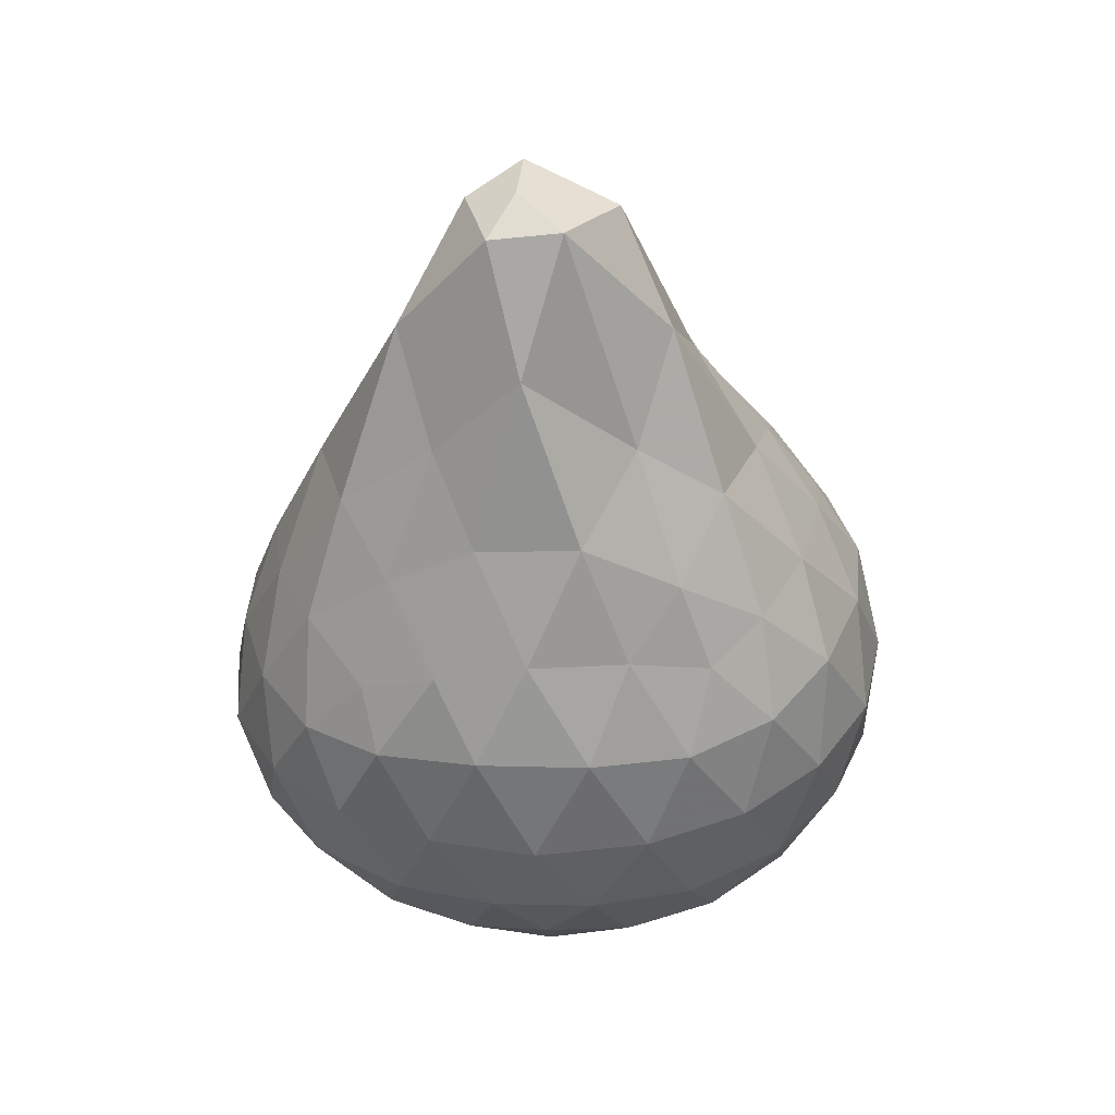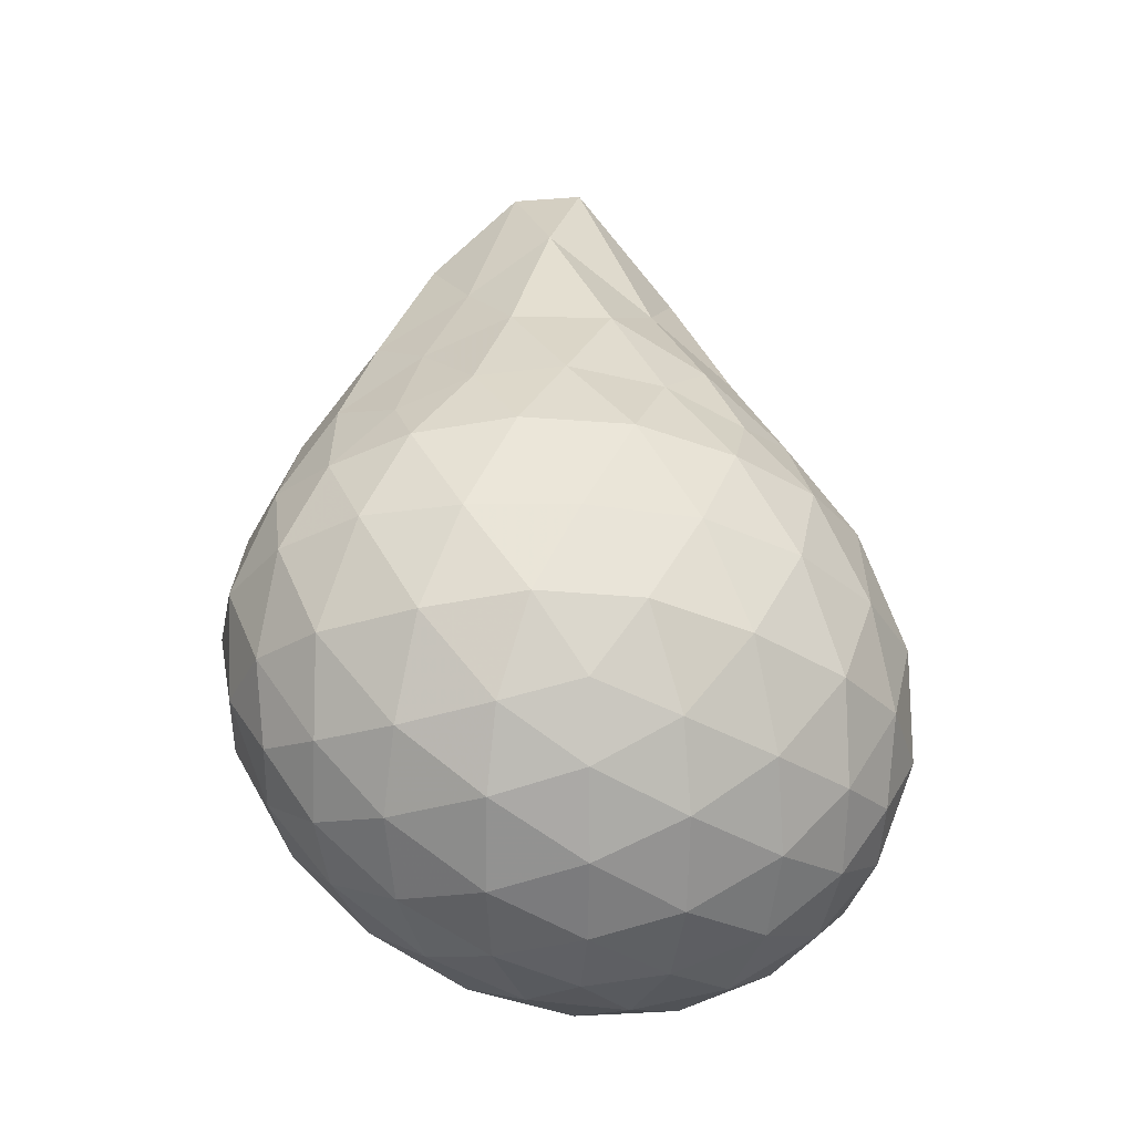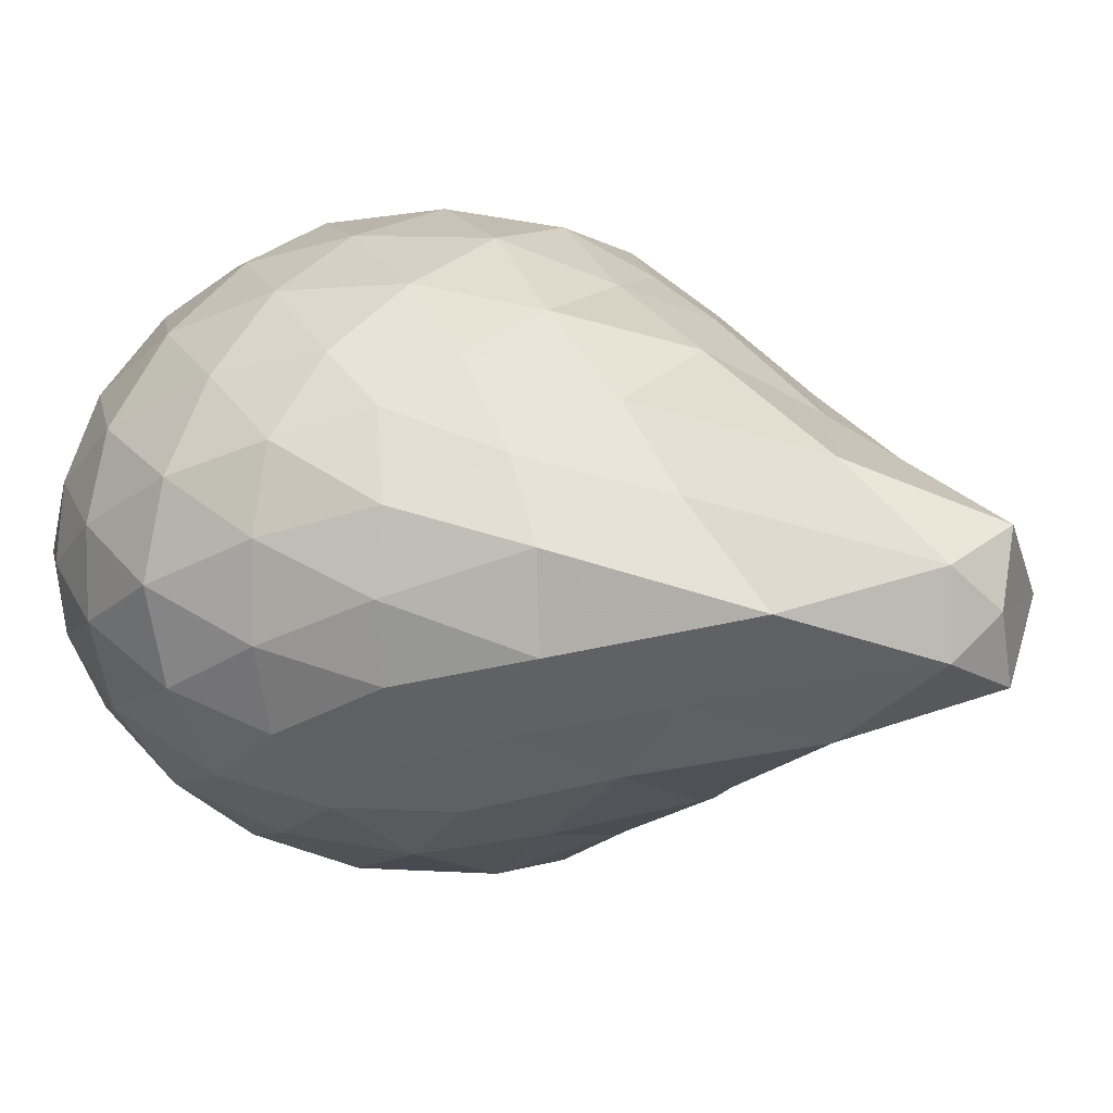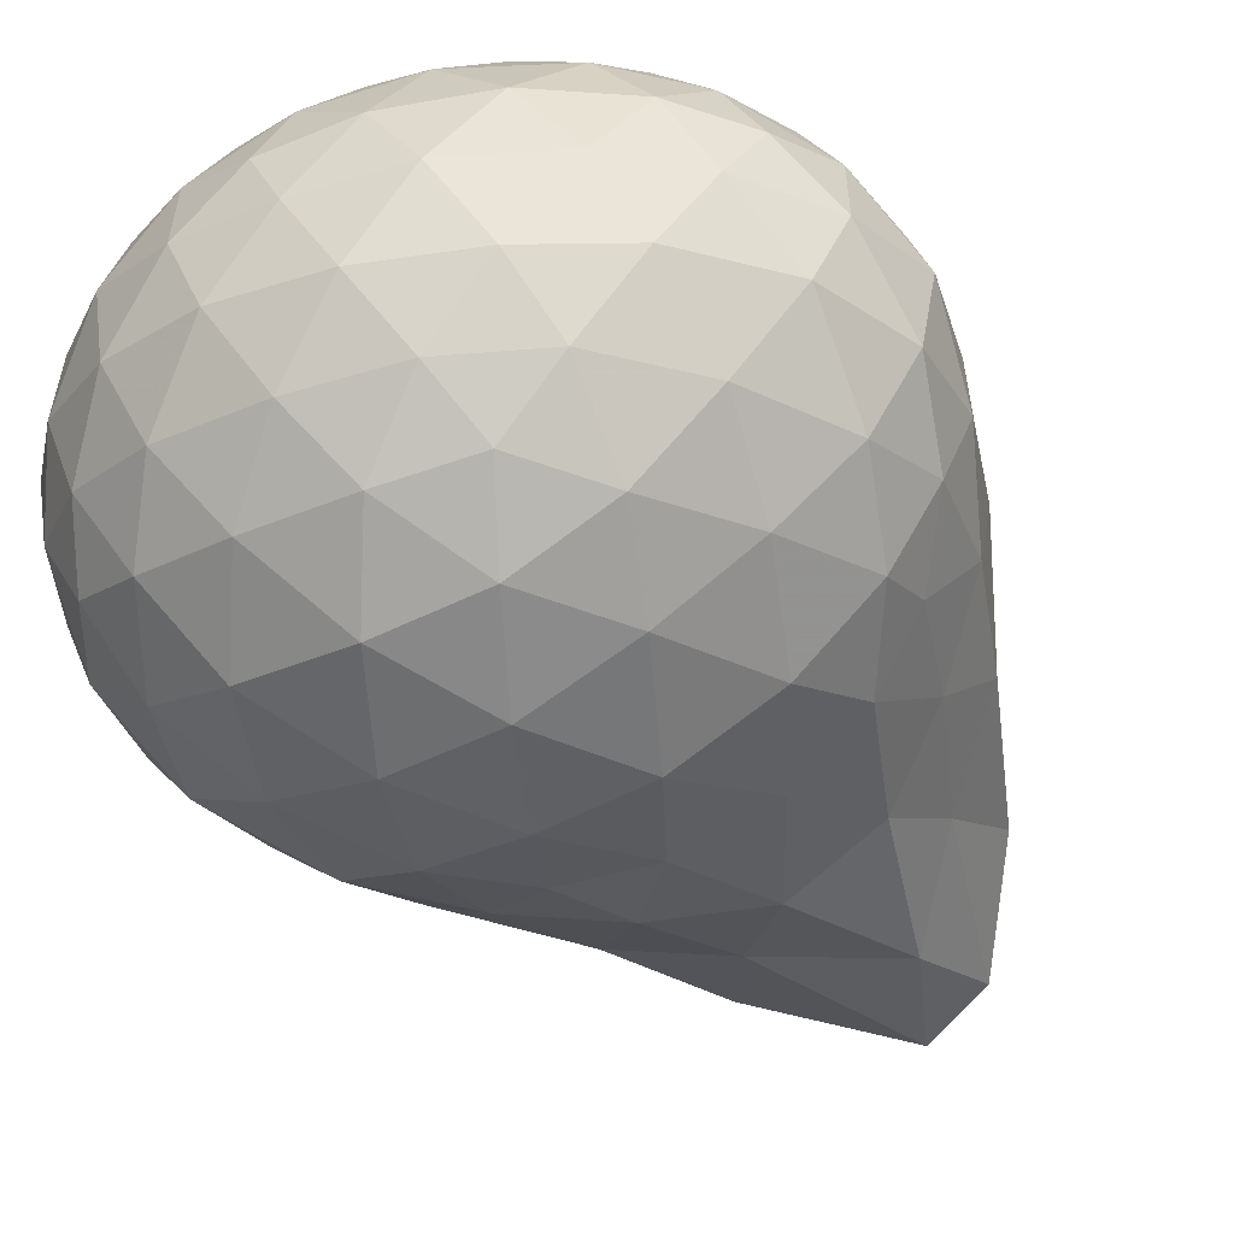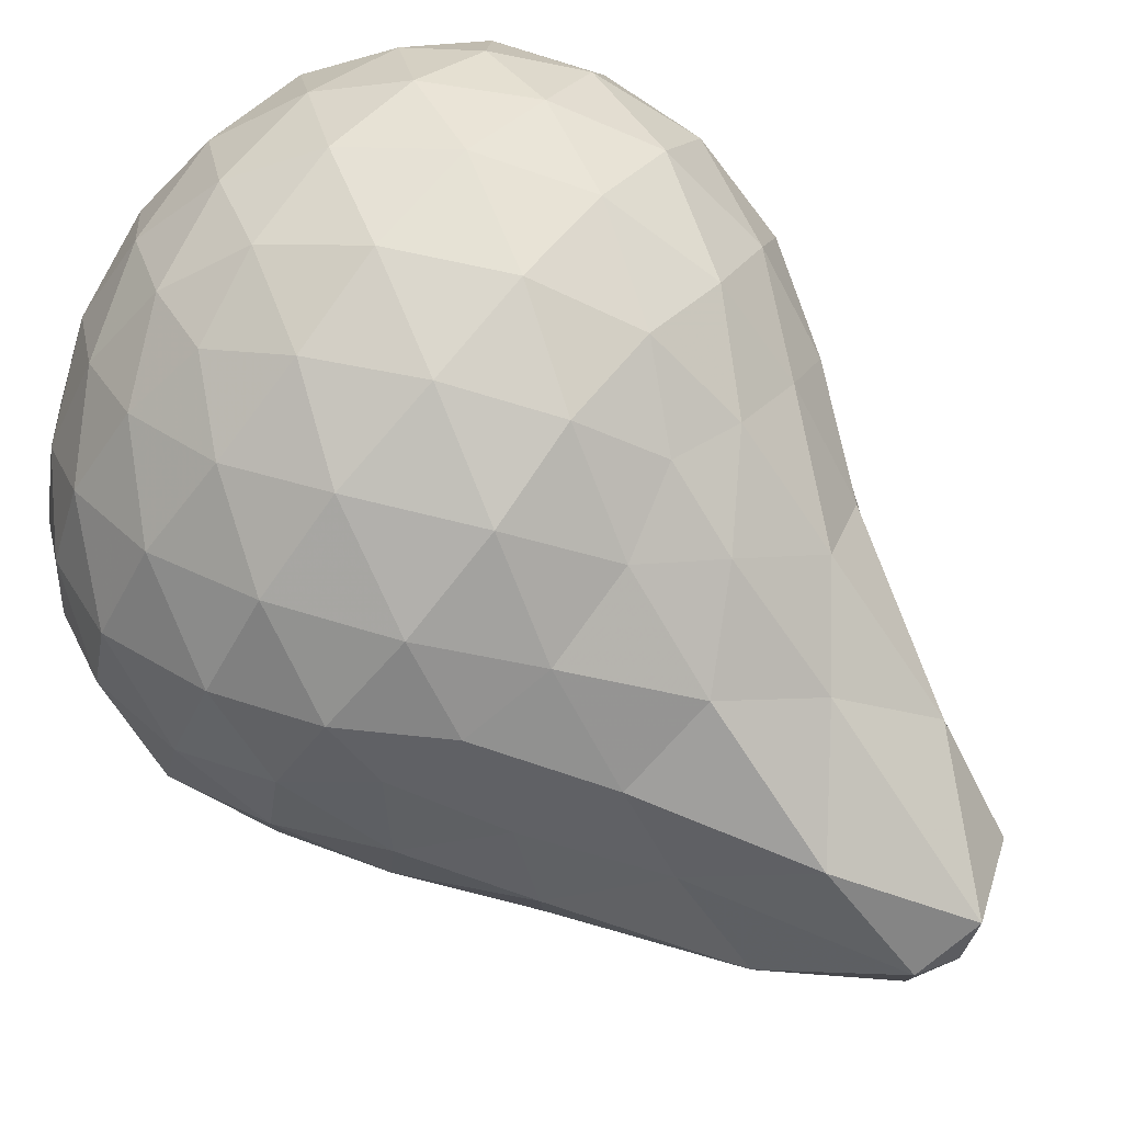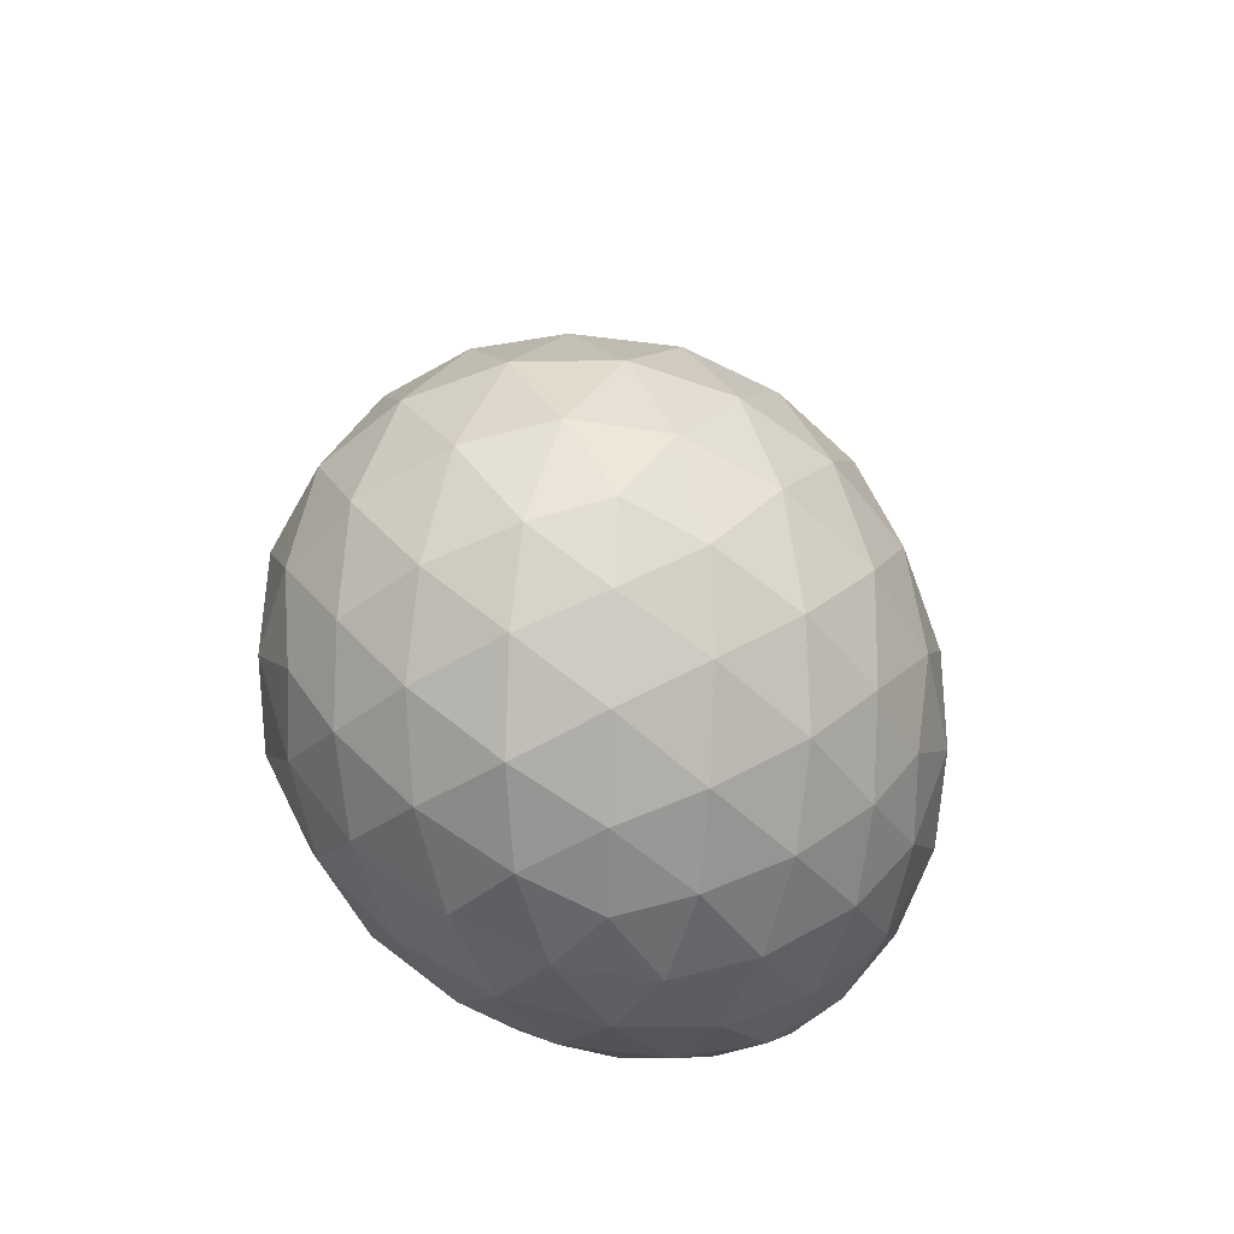
<metadata>
{"format":"obj","ext":"obj","renderer":"f3d","projection":"perspective","resolution":1024,"background":"white","views":[{"elev":43.1,"azim":-17.3,"up":"+Z"},{"elev":-34.6,"azim":-24.3,"up":"+Z"},{"elev":7.1,"azim":-50.0,"up":"+Y"},{"elev":-56.2,"azim":-148.0,"up":"+Y"},{"elev":79.9,"azim":-49.5,"up":"+Y"},{"elev":-57.7,"azim":121.1,"up":"+Z"}]}
</metadata>
<code>
v -3.692 -0.03759 2.429
v -3.534 -0.03629 -0.328
v -2.729 -0.03713 1.137
v -2.802 0.1622 1.229
v -2.945 0.3875 1.241
v -3.136 0.5598 1.225
v -3.328 0.6614 1.169
v -3.576 0.6496 1.25
v -3.865 0.5986 1.268
v -4.114 0.5113 1.212
v -4.299 0.388 1.121
v -4.399 0.1746 1.225
v -4.437 -0.0376 1.236
v -4.399 -0.2458 1.228
v -4.299 -0.4613 1.118
v -4.114 -0.5829 1.213
v -3.864 -0.6717 1.267
v -3.576 -0.7231 1.248
v -3.328 -0.7349 1.169
v -3.137 -0.6347 1.225
v -2.944 -0.4574 1.246
v -2.803 -0.2343 1.227
v -2.618 0.09763 0.9394
v -2.721 0.3334 0.961
v -2.911 0.5622 0.973
v -3.145 0.7165 0.9476
v -3.429 0.7859 0.9526
v -3.728 0.7641 0.9844
v -4.038 0.6603 0.9828
v -4.294 0.5073 0.9518
v -4.459 0.3102 0.9222
v -4.54 0.08938 0.9486
v -4.54 -0.1619 0.9464
v -4.459 -0.3824 0.9232
v -4.293 -0.5797 0.9518
v -4.037 -0.7323 0.9837
v -3.729 -0.8366 0.9822
v -3.429 -0.8582 0.9507
v -3.145 -0.7885 0.9487
v -2.911 -0.6347 0.978
v -2.721 -0.4078 0.9626
v -2.618 -0.1689 0.9405
v -2.585 0.2479 0.6559
v -2.732 0.4994 0.6572
v -2.961 0.688 0.6488
v -3.247 0.7986 0.656
v -3.566 0.8328 0.6673
v -3.895 0.7682 0.6578
v -4.179 0.6381 0.6654
v -4.408 0.4459 0.6779
v -4.557 0.2153 0.6731
v -4.615 -0.03618 0.6616
v -4.557 -0.2878 0.6732
v -4.408 -0.5184 0.678
v -4.179 -0.6998 0.6649
v -3.895 -0.8407 0.6576
v -3.567 -0.9055 0.6666
v -3.247 -0.8713 0.6567
v -2.961 -0.7531 0.6499
v -2.732 -0.5719 0.6579
v -2.585 -0.3199 0.6549
v -2.535 -0.03693 0.6502
v -2.661 0.3656 0.3673
v -2.842 0.5755 0.3753
v -3.088 0.7222 0.3472
v -3.411 0.8029 0.357
v -3.717 0.7951 0.3893
v -4.01 0.6988 0.3935
v -4.259 0.5292 0.3706
v -4.462 0.3058 0.372
v -4.555 0.08167 0.3945
v -4.555 -0.1543 0.3947
v -4.462 -0.3785 0.3723
v -4.259 -0.6017 0.3706
v -4.01 -0.7714 0.3935
v -3.717 -0.8679 0.3903
v -3.41 -0.8756 0.3577
v -3.088 -0.795 0.3477
v -2.841 -0.6481 0.3753
v -2.661 -0.4386 0.3674
v -2.577 -0.185 0.3412
v -2.577 0.1127 0.3415
v -2.805 0.4317 0.1527
v -3.004 0.5629 0.1038
v -3.277 0.6637 0.08601
v -3.575 0.7016 0.1166
v -3.836 0.6824 0.1815
v -4.043 0.555 0.1265
v -4.251 0.3649 0.1059
v -4.399 0.1562 0.1348
v -4.48 -0.03629 0.1919
v -4.399 -0.2288 0.1348
v -4.251 -0.4375 0.1058
v -4.043 -0.6277 0.1266
v -3.836 -0.755 0.1814
v -3.575 -0.7742 0.1165
v -3.277 -0.7363 0.08588
v -3.004 -0.6355 0.104
v -2.805 -0.5042 0.1528
v -2.722 -0.2974 0.0944
v -2.684 -0.03635 0.06846
v -2.722 0.2249 0.09396
v -2.903 -0.03518 1.403
v -3.029 0.1762 1.529
v -3.204 0.3776 1.572
v -3.397 0.5637 1.414
v -3.675 0.5069 1.585
v -3.956 0.4038 1.564
v -4.185 0.2885 1.422
v -4.258 0.09066 1.566
v -4.259 -0.1596 1.577
v -4.187 -0.3641 1.422
v -3.956 -0.4771 1.57
v -3.674 -0.5765 1.586
v -3.397 -0.6352 1.419
v -3.205 -0.4509 1.566
v -3.029 -0.2504 1.536
v -3.159 -0.03855 1.788
v -3.299 0.1687 2.026
v -3.463 0.352 1.788
v -3.781 0.2888 2.044
v -4.01 0.2015 1.78
v -4.044 -0.03836 2.06
v -4.015 -0.2754 1.789
v -3.782 -0.3634 2.044
v -3.463 -0.4254 1.777
v -3.299 -0.2376 2.025
v -3.394 -0.03812 2.327
v -3.615 0.1473 2.405
v -3.807 0.07247 2.365
v -3.81 -0.1458 2.371
v -3.614 -0.2197 2.404
v -2.917 0.3525 -0.03588
v -3.171 0.4715 -0.09418
v -3.486 0.5524 -0.08482
v -3.784 0.567 -0.01383
v -3.999 0.3974 -0.06636
v -4.198 0.1708 -0.05904
v -4.325 -0.0363 0.0009899
v -4.198 -0.2434 -0.05907
v -3.999 -0.47 -0.06635
v -3.784 -0.6396 -0.01396
v -3.486 -0.625 -0.08489
v -3.17 -0.5441 -0.09416
v -2.917 -0.4251 -0.03607
v -2.861 -0.1793 -0.1024
v -2.861 0.1068 -0.1023
v -3.1 0.2337 -0.2069
v -3.39 0.3263 -0.2389
v -3.7 0.385 -0.1889
v -3.906 0.1777 -0.2195
v -4.079 -0.03629 -0.178
v -3.906 -0.2503 -0.2195
v -3.7 -0.4576 -0.1889
v -3.39 -0.3989 -0.2389
v -3.1 -0.3063 -0.2069
v -3.078 -0.03628 -0.2482
v -3.325 0.09211 -0.305
v -3.609 0.1701 -0.2942
v -3.798 -0.03629 -0.2881
v -3.609 -0.2427 -0.2942
v -3.325 -0.1647 -0.3051
f 3 23 4
f 4 23 24
f 4 24 5
f 5 24 25
f 5 25 6
f 6 25 26
f 6 26 7
f 7 26 27
f 7 27 8
f 8 27 28
f 8 28 9
f 9 28 29
f 9 29 10
f 10 29 30
f 10 30 11
f 11 30 31
f 11 31 12
f 12 31 32
f 12 32 13
f 13 32 33
f 13 33 14
f 14 33 34
f 14 34 15
f 15 34 35
f 15 35 16
f 16 35 36
f 16 36 17
f 17 36 37
f 17 37 18
f 18 37 38
f 18 38 19
f 19 38 39
f 19 39 20
f 20 39 40
f 20 40 21
f 21 40 41
f 21 41 22
f 22 41 42
f 22 42 3
f 3 42 23
f 23 43 24
f 24 43 44
f 24 44 25
f 25 44 45
f 25 45 26
f 26 45 46
f 26 46 27
f 27 46 47
f 27 47 28
f 28 47 48
f 28 48 29
f 29 48 49
f 29 49 30
f 30 49 50
f 30 50 31
f 31 50 51
f 31 51 32
f 32 51 52
f 32 52 33
f 33 52 53
f 33 53 34
f 34 53 54
f 34 54 35
f 35 54 55
f 35 55 36
f 36 55 56
f 36 56 37
f 37 56 57
f 37 57 38
f 38 57 58
f 38 58 39
f 39 58 59
f 39 59 40
f 40 59 60
f 40 60 41
f 41 60 61
f 41 61 42
f 42 61 62
f 42 62 23
f 23 62 43
f 43 63 44
f 44 63 64
f 44 64 45
f 45 64 65
f 45 65 46
f 46 65 66
f 46 66 47
f 47 66 67
f 47 67 48
f 48 67 68
f 48 68 49
f 49 68 69
f 49 69 50
f 50 69 70
f 50 70 51
f 51 70 71
f 51 71 52
f 52 71 72
f 52 72 53
f 53 72 73
f 53 73 54
f 54 73 74
f 54 74 55
f 55 74 75
f 55 75 56
f 56 75 76
f 56 76 57
f 57 76 77
f 57 77 58
f 58 77 78
f 58 78 59
f 59 78 79
f 59 79 60
f 60 79 80
f 60 80 61
f 61 80 81
f 61 81 62
f 62 81 82
f 62 82 43
f 43 82 63
f 63 83 64
f 64 83 84
f 64 84 65
f 65 84 85
f 65 85 66
f 66 85 86
f 66 86 67
f 67 86 87
f 67 87 68
f 68 87 88
f 68 88 69
f 69 88 89
f 69 89 70
f 70 89 90
f 70 90 71
f 71 90 91
f 71 91 72
f 72 91 92
f 72 92 73
f 73 92 93
f 73 93 74
f 74 93 94
f 74 94 75
f 75 94 95
f 75 95 76
f 76 95 96
f 76 96 77
f 77 96 97
f 77 97 78
f 78 97 98
f 78 98 79
f 79 98 99
f 79 99 80
f 80 99 100
f 80 100 81
f 81 100 101
f 81 101 82
f 82 101 102
f 82 102 63
f 63 102 83
f 103 104 118
f 104 119 118
f 104 105 119
f 105 120 119
f 105 106 120
f 106 107 120
f 107 121 120
f 107 108 121
f 108 122 121
f 108 109 122
f 109 110 122
f 110 123 122
f 110 111 123
f 111 124 123
f 111 112 124
f 112 113 124
f 113 125 124
f 113 114 125
f 114 126 125
f 114 115 126
f 115 116 126
f 116 127 126
f 116 117 127
f 117 118 127
f 117 103 118
f 118 119 128
f 119 129 128
f 119 120 129
f 120 121 129
f 121 130 129
f 121 122 130
f 122 123 130
f 123 131 130
f 123 124 131
f 124 125 131
f 125 132 131
f 125 126 132
f 126 127 132
f 127 128 132
f 127 118 128
f 133 148 134
f 134 148 149
f 134 149 135
f 135 149 150
f 135 150 136
f 136 150 137
f 137 150 151
f 137 151 138
f 138 151 152
f 138 152 139
f 139 152 140
f 140 152 153
f 140 153 141
f 141 153 154
f 141 154 142
f 142 154 143
f 143 154 155
f 143 155 144
f 144 155 156
f 144 156 145
f 145 156 146
f 146 156 157
f 146 157 147
f 147 157 148
f 147 148 133
f 148 158 149
f 149 158 159
f 149 159 150
f 150 159 151
f 151 159 160
f 151 160 152
f 152 160 153
f 153 160 161
f 153 161 154
f 154 161 155
f 155 161 162
f 155 162 156
f 156 162 157
f 157 162 158
f 157 158 148
f 3 4 103
f 103 4 104
f 4 5 104
f 104 5 105
f 5 6 105
f 105 6 106
f 6 7 106
f 7 8 106
f 106 8 107
f 8 9 107
f 107 9 108
f 9 10 108
f 108 10 109
f 10 11 109
f 11 12 109
f 109 12 110
f 12 13 110
f 110 13 111
f 13 14 111
f 111 14 112
f 14 15 112
f 15 16 112
f 112 16 113
f 16 17 113
f 113 17 114
f 17 18 114
f 114 18 115
f 18 19 115
f 19 20 115
f 115 20 116
f 20 21 116
f 116 21 117
f 21 22 117
f 117 22 103
f 22 3 103
f 83 133 84
f 84 133 134
f 84 134 85
f 85 134 135
f 85 135 86
f 86 135 136
f 86 136 87
f 87 136 88
f 88 136 137
f 88 137 89
f 89 137 138
f 89 138 90
f 90 138 139
f 90 139 91
f 91 139 92
f 92 139 140
f 92 140 93
f 93 140 141
f 93 141 94
f 94 141 142
f 94 142 95
f 95 142 96
f 96 142 143
f 96 143 97
f 97 143 144
f 97 144 98
f 98 144 145
f 98 145 99
f 99 145 100
f 100 145 146
f 100 146 101
f 101 146 147
f 101 147 102
f 102 147 133
f 102 133 83
f 128 129 1
f 129 130 1
f 130 131 1
f 131 132 1
f 132 128 1
f 159 158 2
f 160 159 2
f 161 160 2
f 162 161 2
f 158 162 2

</code>
